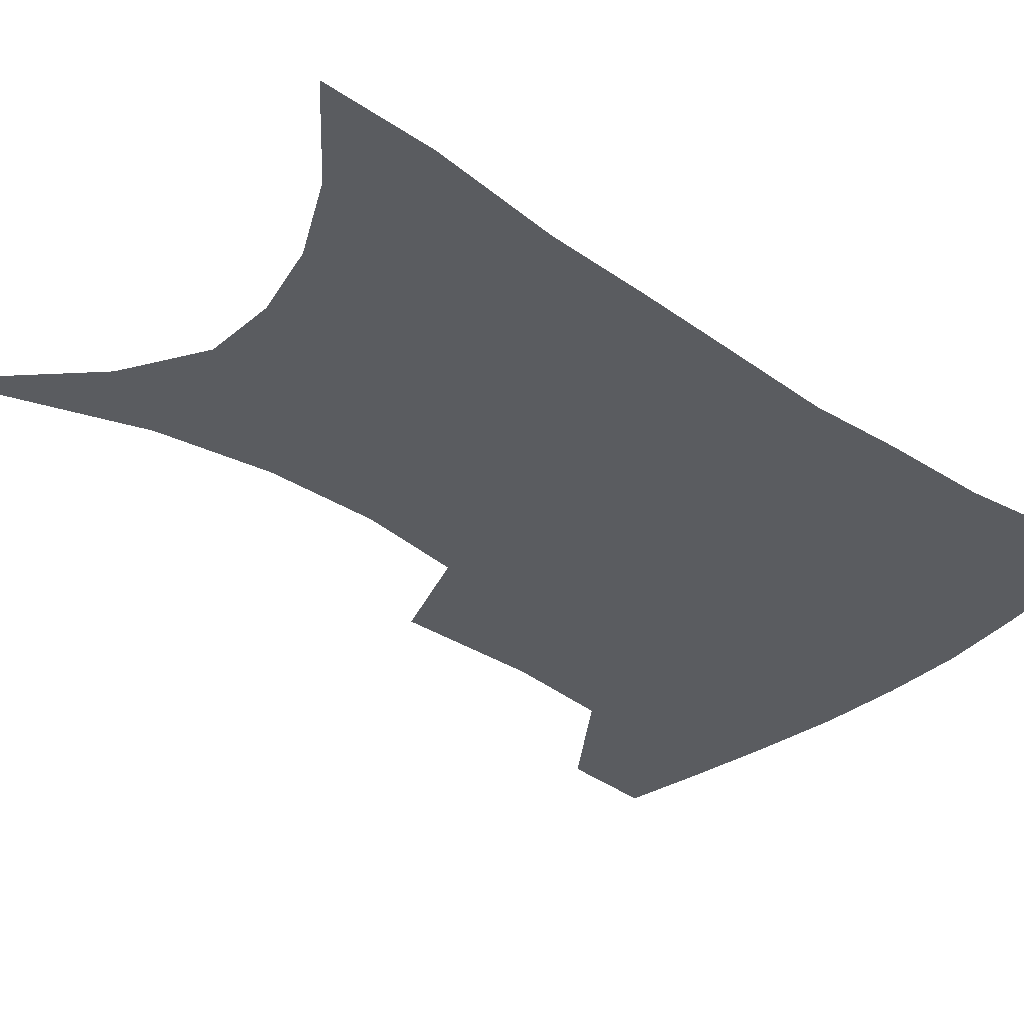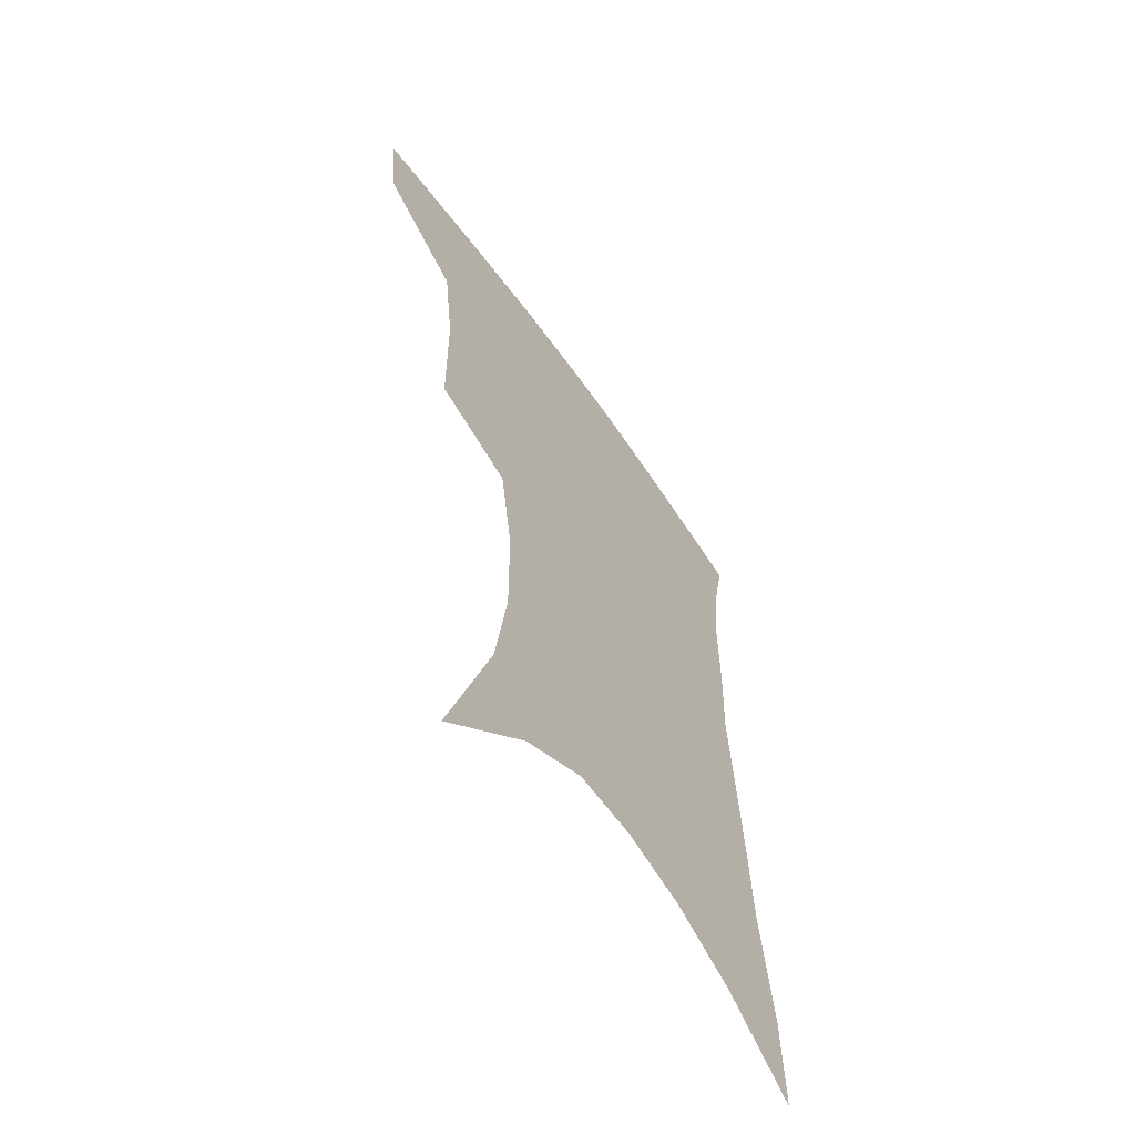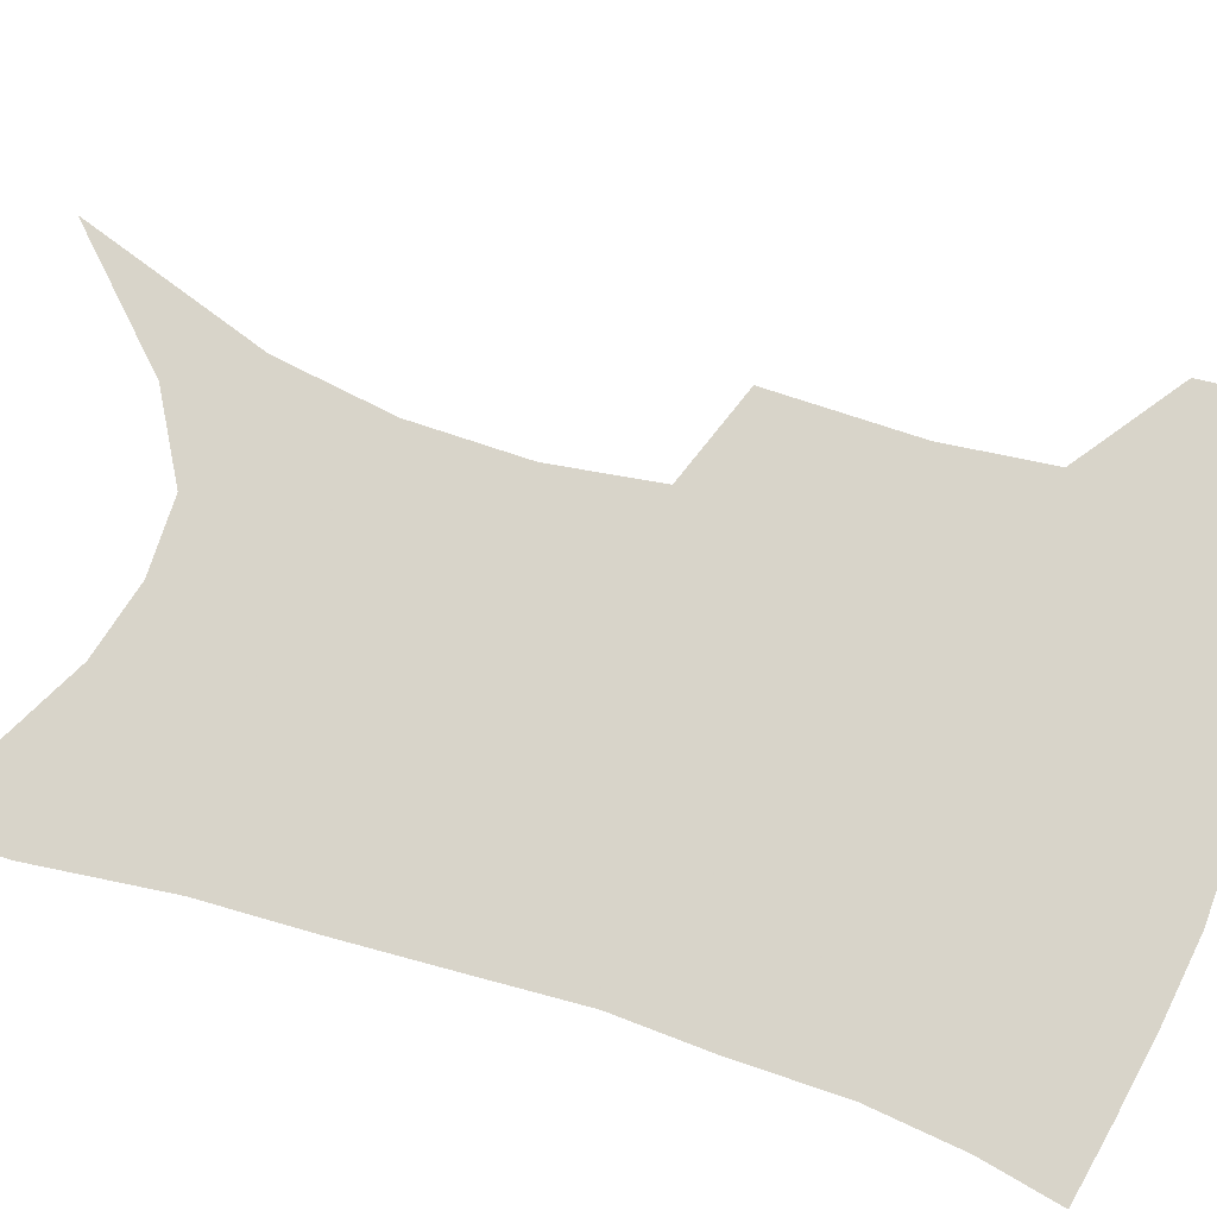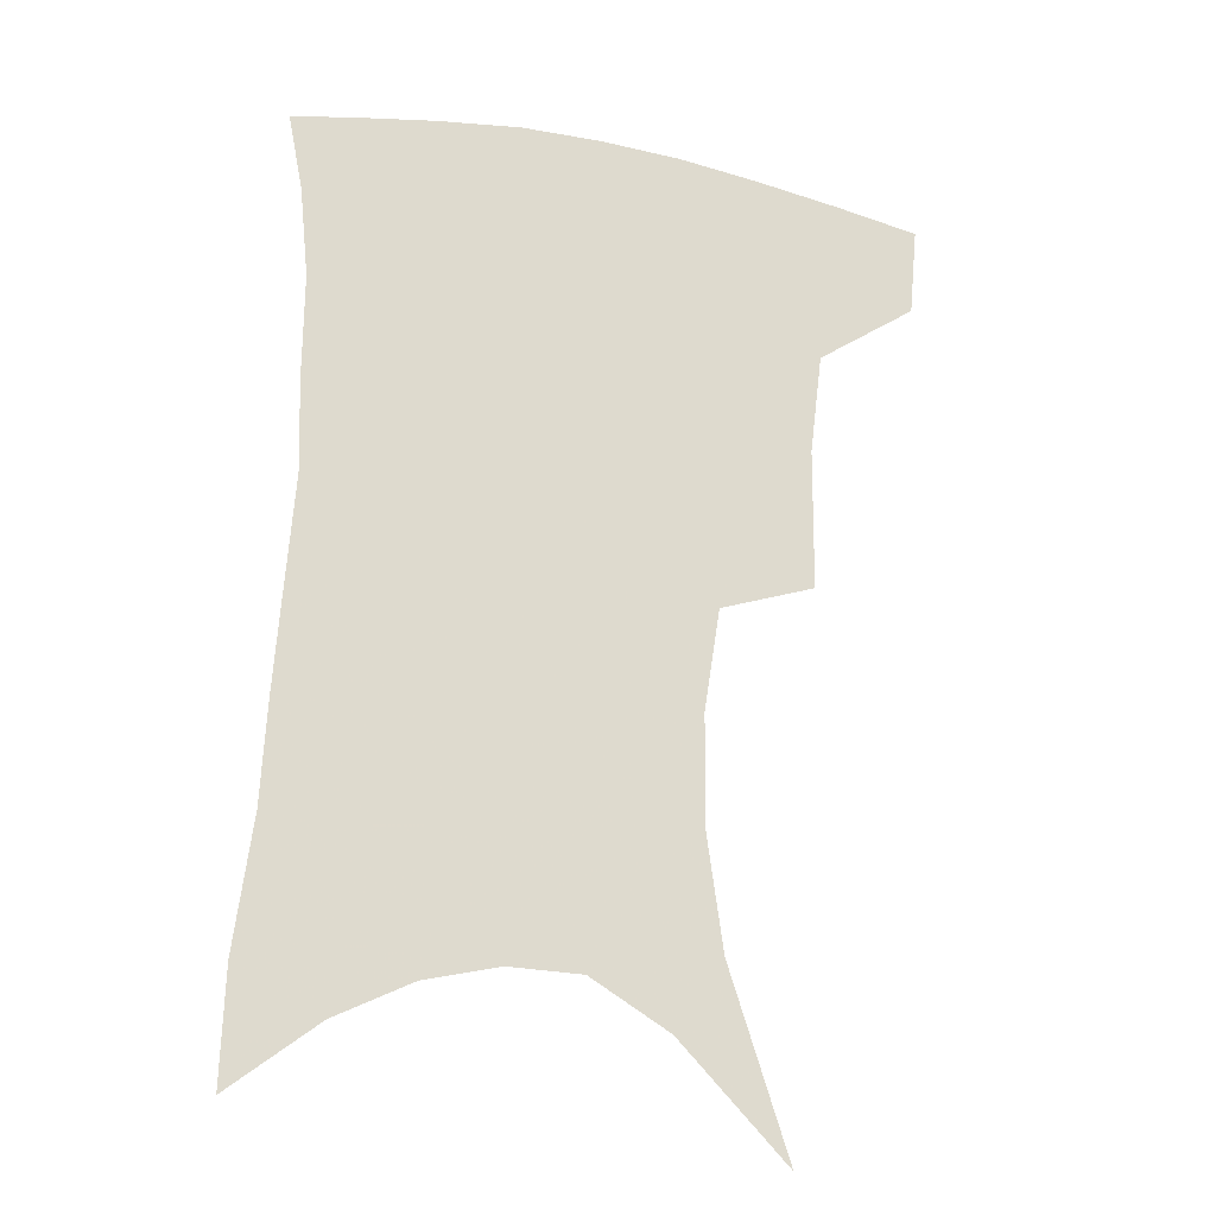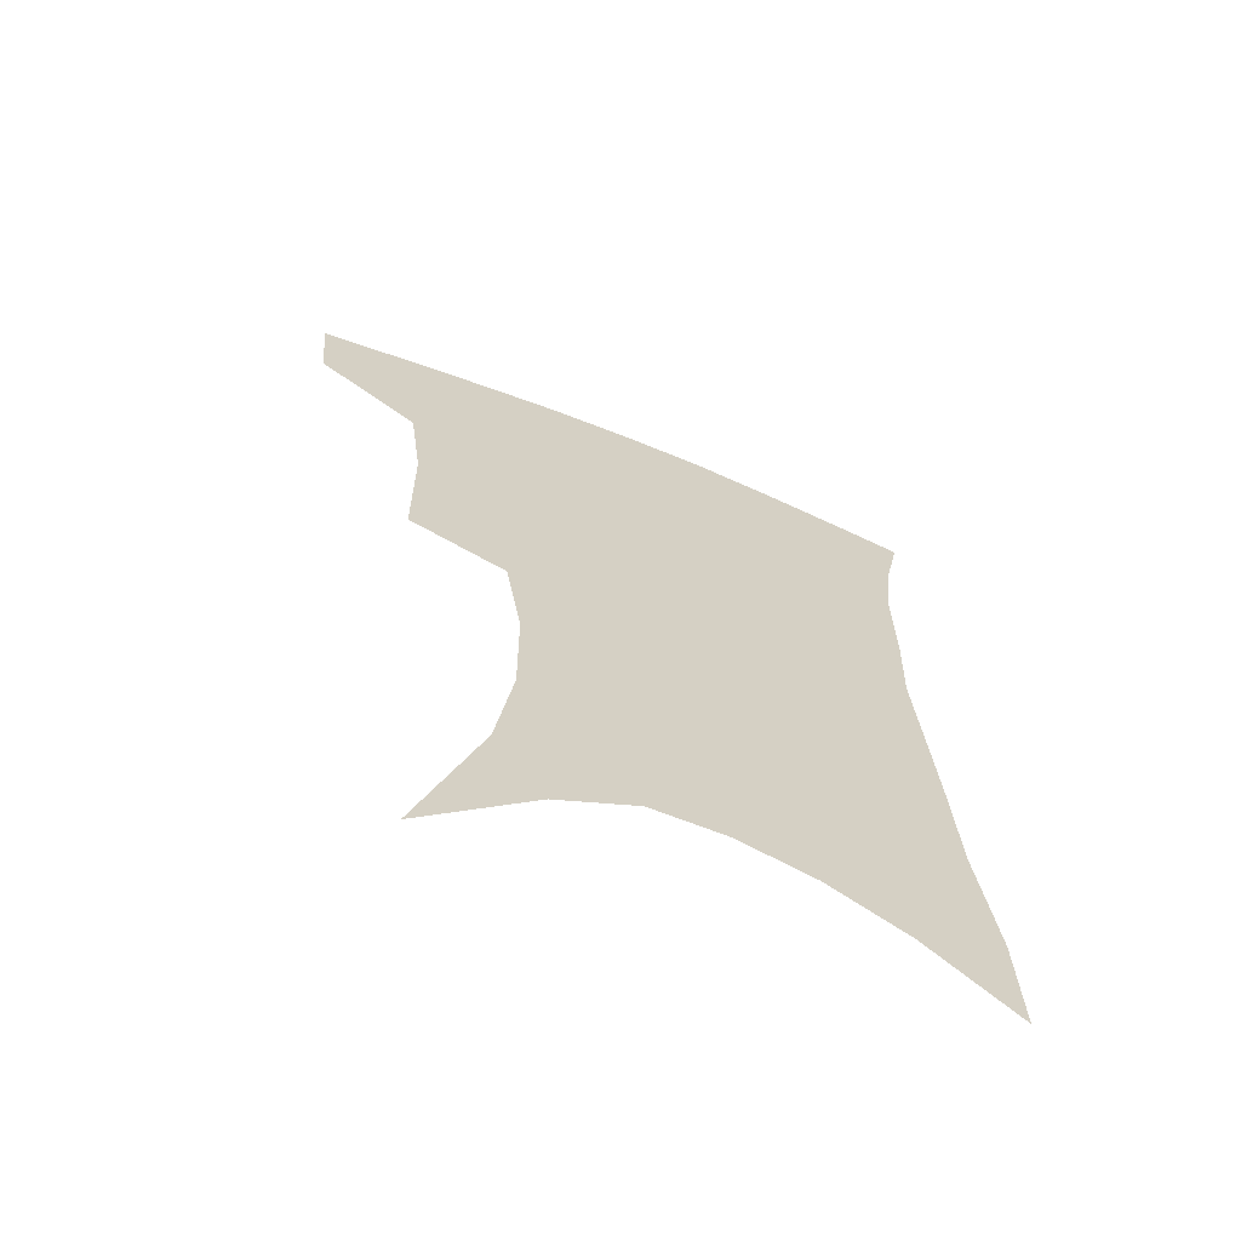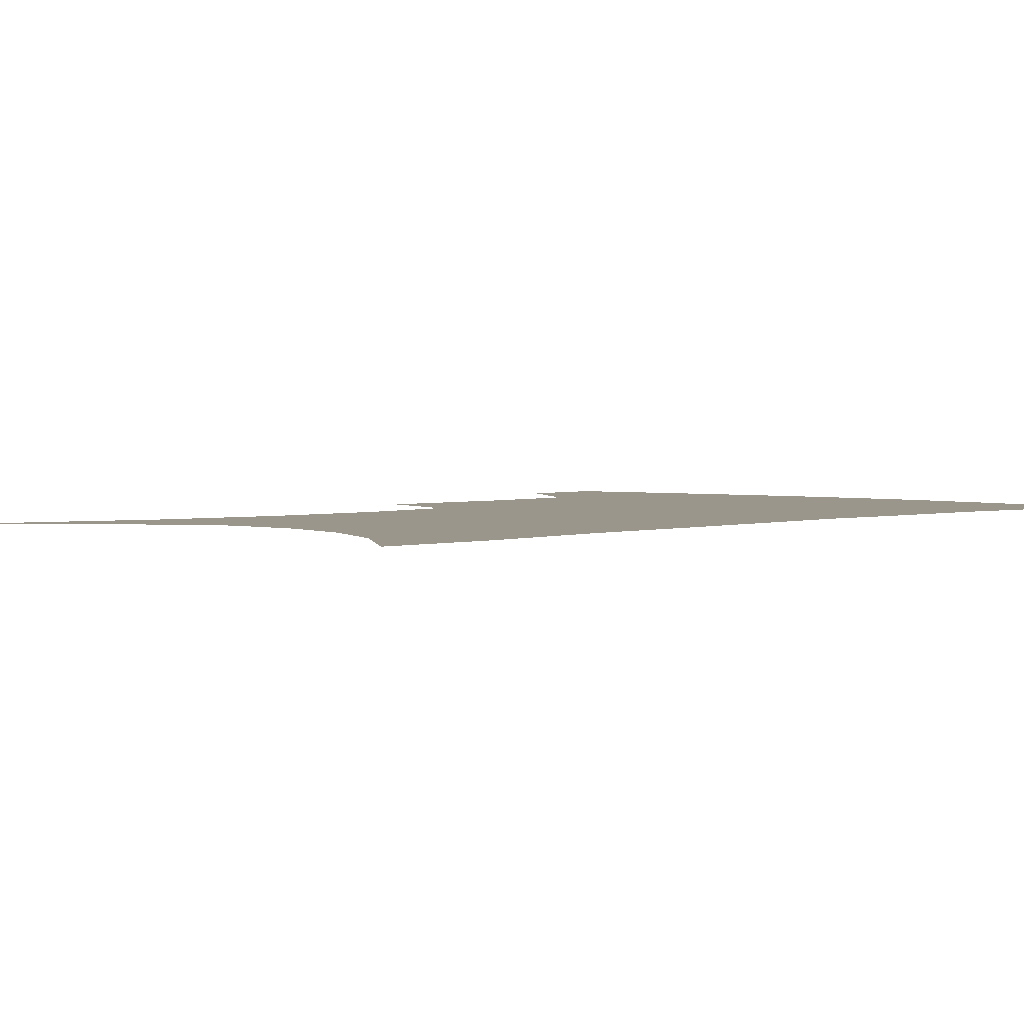
<metadata>
{"format":"obj","ext":"obj","renderer":"f3d","projection":"perspective","resolution":1024,"background":"white","views":[{"elev":-34.3,"azim":49.3,"up":"+Z"},{"elev":-61.6,"azim":-55.0,"up":"+Y"},{"elev":75.7,"azim":108.9,"up":"+Z"},{"elev":-23.1,"azim":161.2,"up":"+Y"},{"elev":-66.6,"azim":-22.2,"up":"+Y"},{"elev":2.4,"azim":44.2,"up":"+Z"}]}
</metadata>
<code>
v 465 381.1 0
v 462.1 411.1 0
v 503 276.3 0
v 502.5 323.6 0
v 498.3 357.7 0
v 494.6 387.8 0
v 490.1 415.8 0
v 515.6 96.53 0
v 535.1 156.6 0
v 540.4 194 0
v 540.1 231 0
v 534.7 265.1 0
v 530.6 303.7 0
v 528.1 337.2 0
v 525.3 366.1 0
v 521.8 392.4 0
v 518 419.8 0
v 551.1 132.7 0
v 561.2 179.5 0
v 561.9 214.5 0
v 559.7 248.1 0
v 555.9 279.3 0
v 553 310.7 0
v 552 343.6 0
v 550.4 369.9 0
v 548.9 395.6 0
v 545.5 423 0
v 576.9 147.7 0
v 581.3 185.7 0
v 581.4 223.9 0
v 579.3 255.9 0
v 577 286.9 0
v 575.9 319.6 0
v 575.2 347.2 0
v 575.5 373.5 0
v 574.6 397.3 0
v 572.9 424.1 0
v 600.9 148 0
v 601.7 189.6 0
v 600.9 221.8 0
v 599 255.5 0
v 597.4 291.1 0
v 597.1 321.1 0
v 597.6 348.5 0
v 598.6 373.5 0
v 599.7 397.3 0
v 599.6 423.5 0
v 625.2 141.9 0
v 622.9 184.1 0
v 620.3 224.4 0
v 618.7 257.5 0
v 618.1 287.8 0
v 618.3 316.6 0
v 619 346.5 0
v 621.3 371.7 0
v 624.3 395.8 0
v 627.4 420 0
v 650.4 129.1 0
v 646 173.6 0
v 642.1 214 0
v 640.6 247.5 0
v 639.3 280.2 0
v 639.4 310.5 0
v 641.8 337.4 0
v 643.7 366.7 0
v 647.1 393.2 0
v 651.7 415.9 0
v 678.9 106.6 0
v 677.9 143.1 0
v 672.4 186.1 0
v 670.7 220.6 0
v 668.3 255.5 0
v 665.8 290.9 0
v 666.9 321.2 0
v 666.7 356.5 0
v 669.7 386.2 0
v 674.6 411.6 0
v 691 451 0
f 5 6 1
f 1 6 2
f 6 7 2
f 12 13 3
f 3 13 4
f 13 14 4
f 4 14 5
f 14 15 5
f 5 15 6
f 15 16 6
f 6 16 7
f 16 17 7
f 8 18 9
f 18 19 9
f 9 19 10
f 19 20 10
f 10 20 11
f 20 21 11
f 11 21 12
f 21 22 12
f 12 22 13
f 22 23 13
f 13 23 14
f 23 24 14
f 14 24 15
f 24 25 15
f 15 25 16
f 25 26 16
f 16 26 17
f 26 27 17
f 18 28 19
f 28 29 19
f 19 29 20
f 29 30 20
f 20 30 21
f 30 31 21
f 21 31 22
f 31 32 22
f 22 32 23
f 32 33 23
f 23 33 24
f 33 34 24
f 24 34 25
f 34 35 25
f 25 35 26
f 35 36 26
f 26 36 27
f 36 37 27
f 28 38 29
f 38 39 29
f 29 39 30
f 39 40 30
f 30 40 31
f 40 41 31
f 31 41 32
f 41 42 32
f 32 42 33
f 42 43 33
f 33 43 34
f 43 44 34
f 34 44 35
f 44 45 35
f 35 45 36
f 45 46 36
f 36 46 37
f 46 47 37
f 38 48 39
f 48 49 39
f 39 49 40
f 49 50 40
f 40 50 41
f 50 51 41
f 41 51 42
f 51 52 42
f 42 52 43
f 52 53 43
f 43 53 44
f 53 54 44
f 44 54 45
f 54 55 45
f 45 55 46
f 55 56 46
f 46 56 47
f 56 57 47
f 48 58 49
f 58 59 49
f 49 59 50
f 59 60 50
f 50 60 51
f 60 61 51
f 51 61 52
f 61 62 52
f 52 62 53
f 62 63 53
f 53 63 54
f 63 64 54
f 54 64 55
f 64 65 55
f 55 65 56
f 65 66 56
f 56 66 57
f 66 67 57
f 58 68 59
f 68 69 59
f 59 69 60
f 69 70 60
f 60 70 61
f 70 71 61
f 61 71 62
f 71 72 62
f 62 72 63
f 72 73 63
f 63 73 64
f 73 74 64
f 64 74 65
f 74 75 65
f 65 75 66
f 75 76 66
f 66 76 67
f 76 77 67

</code>
